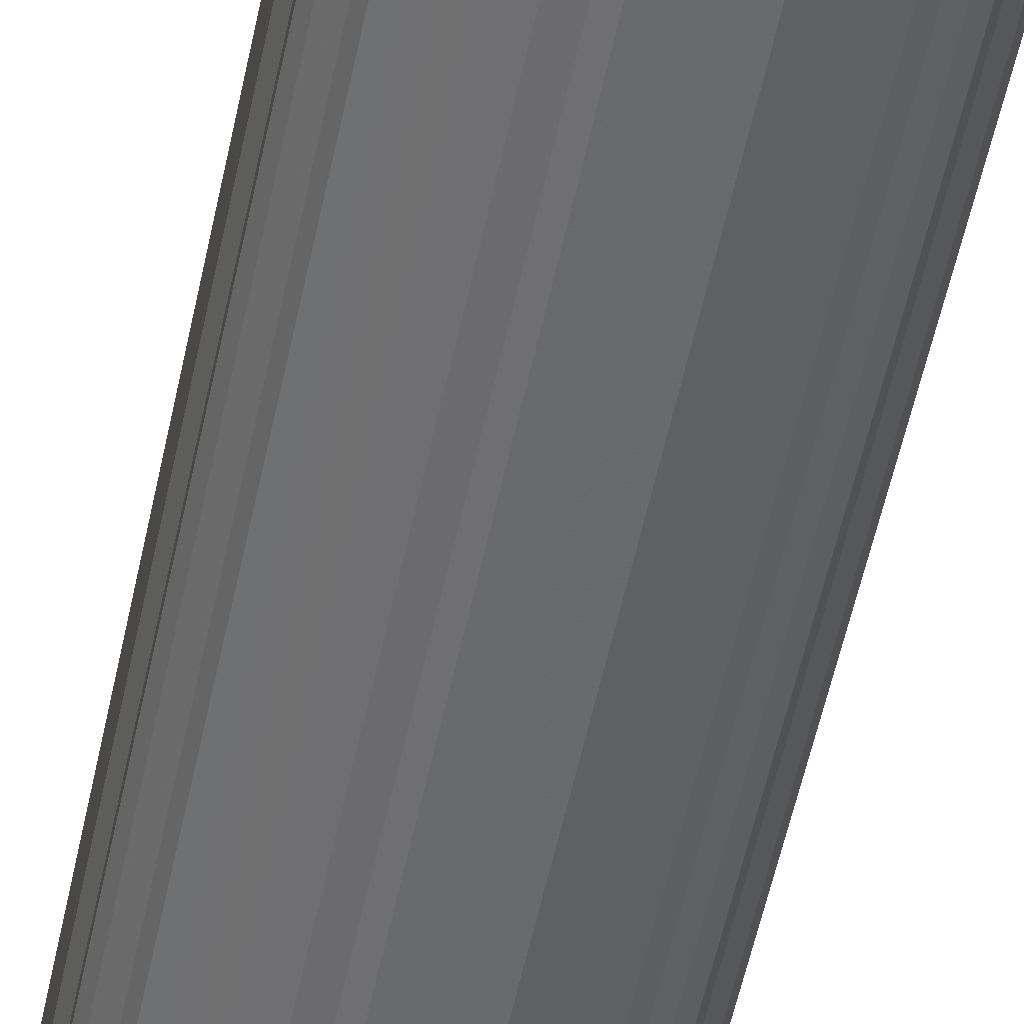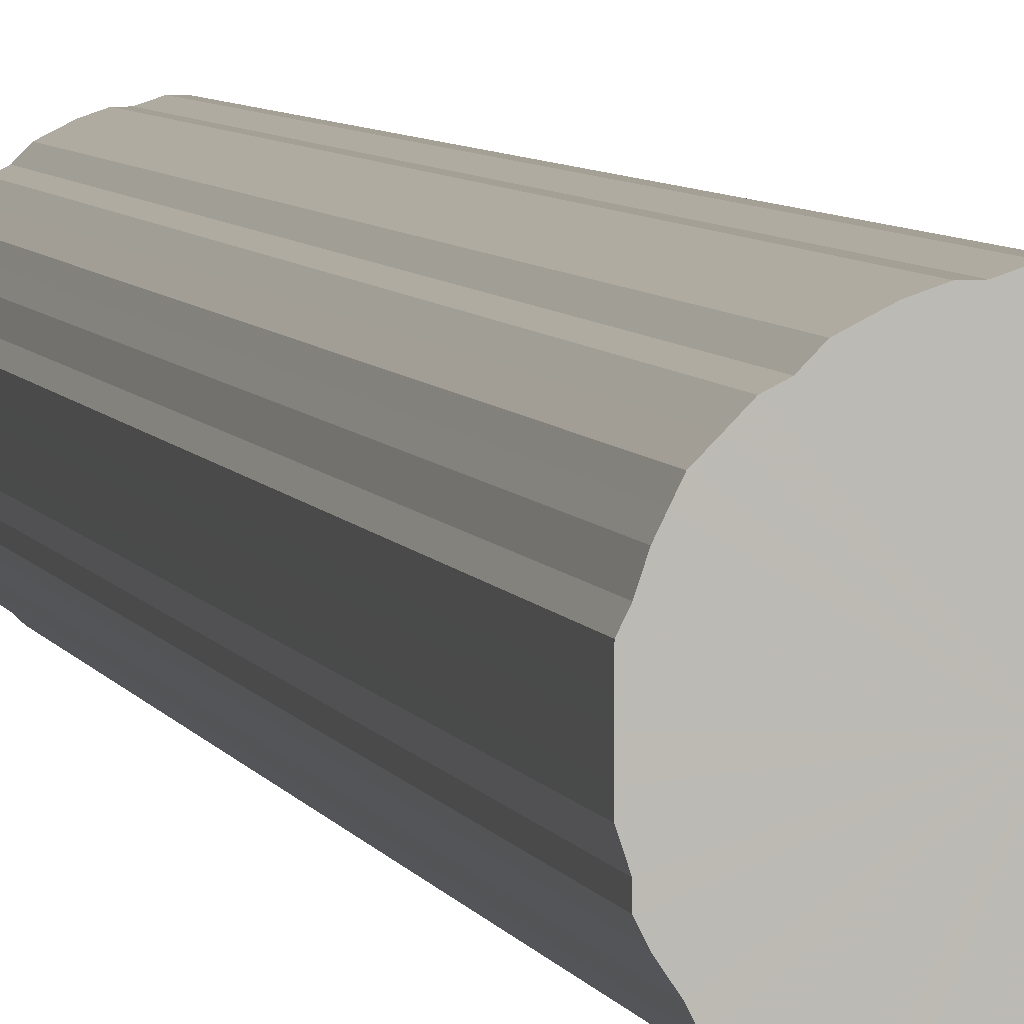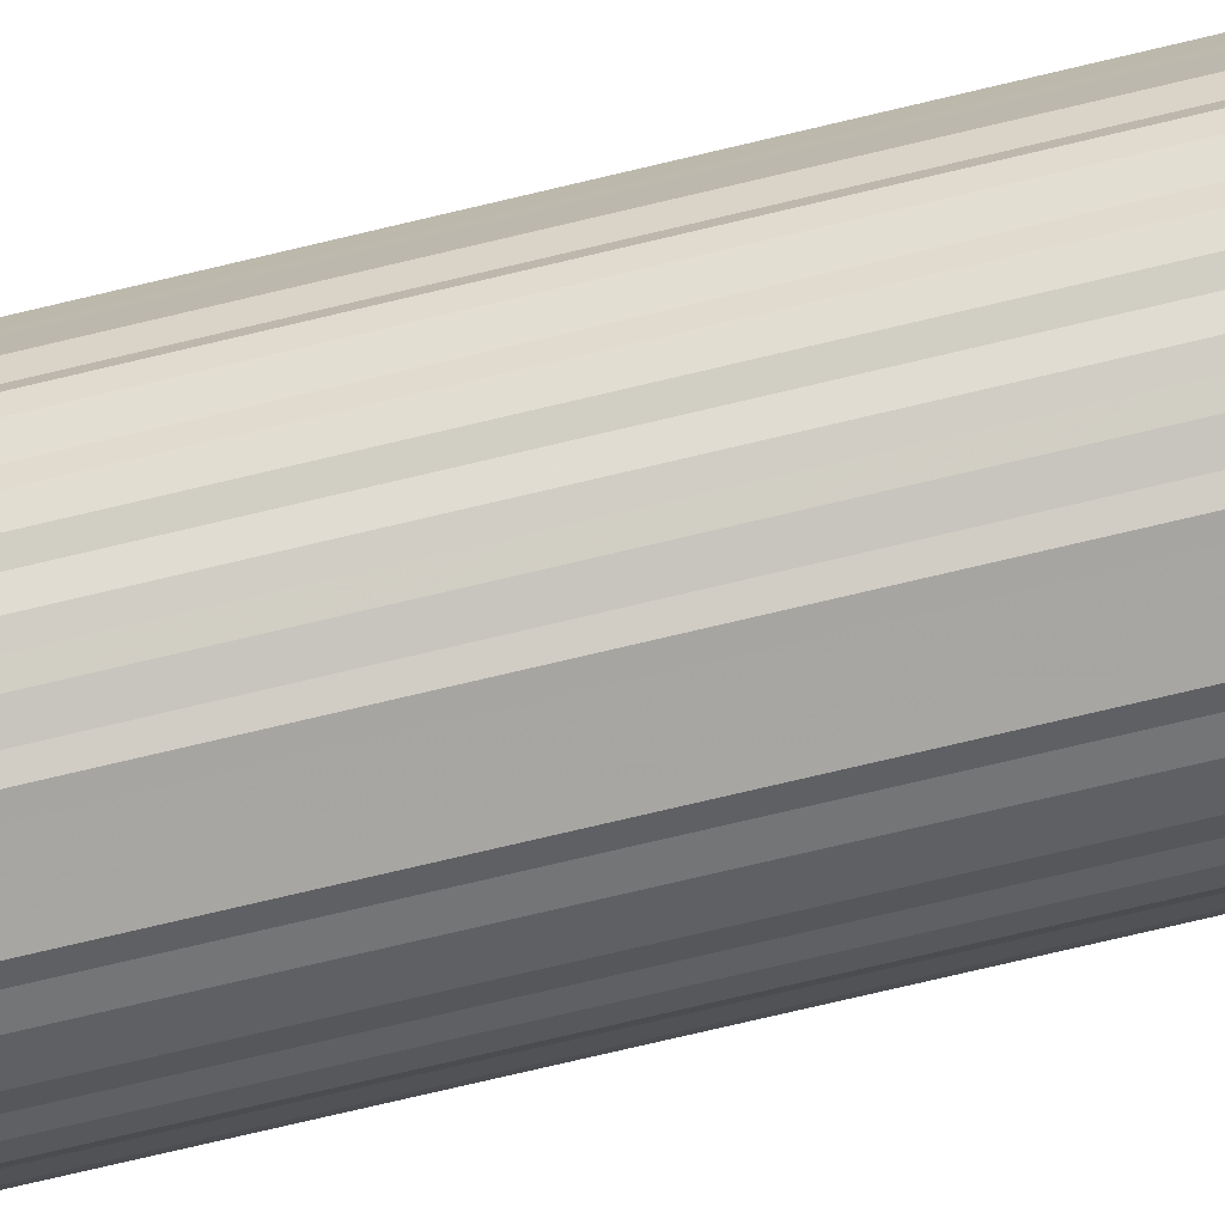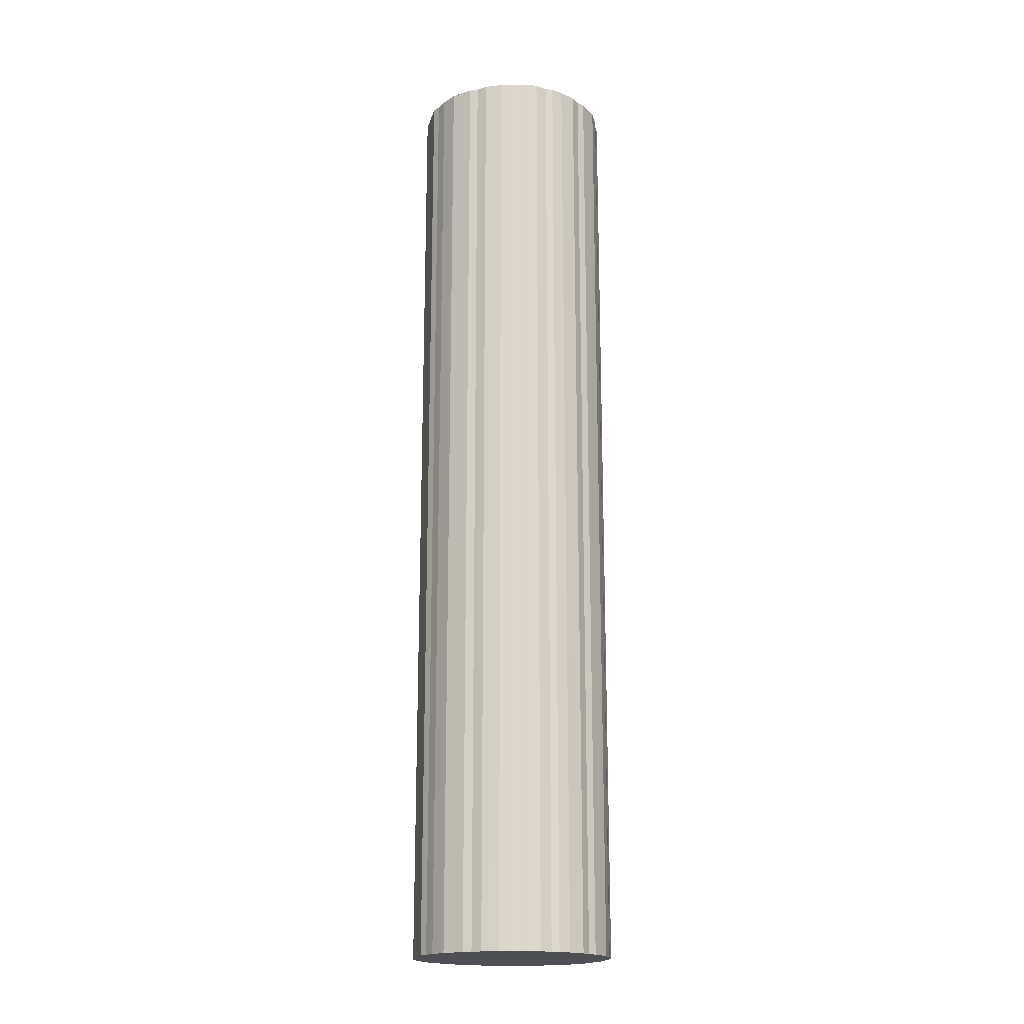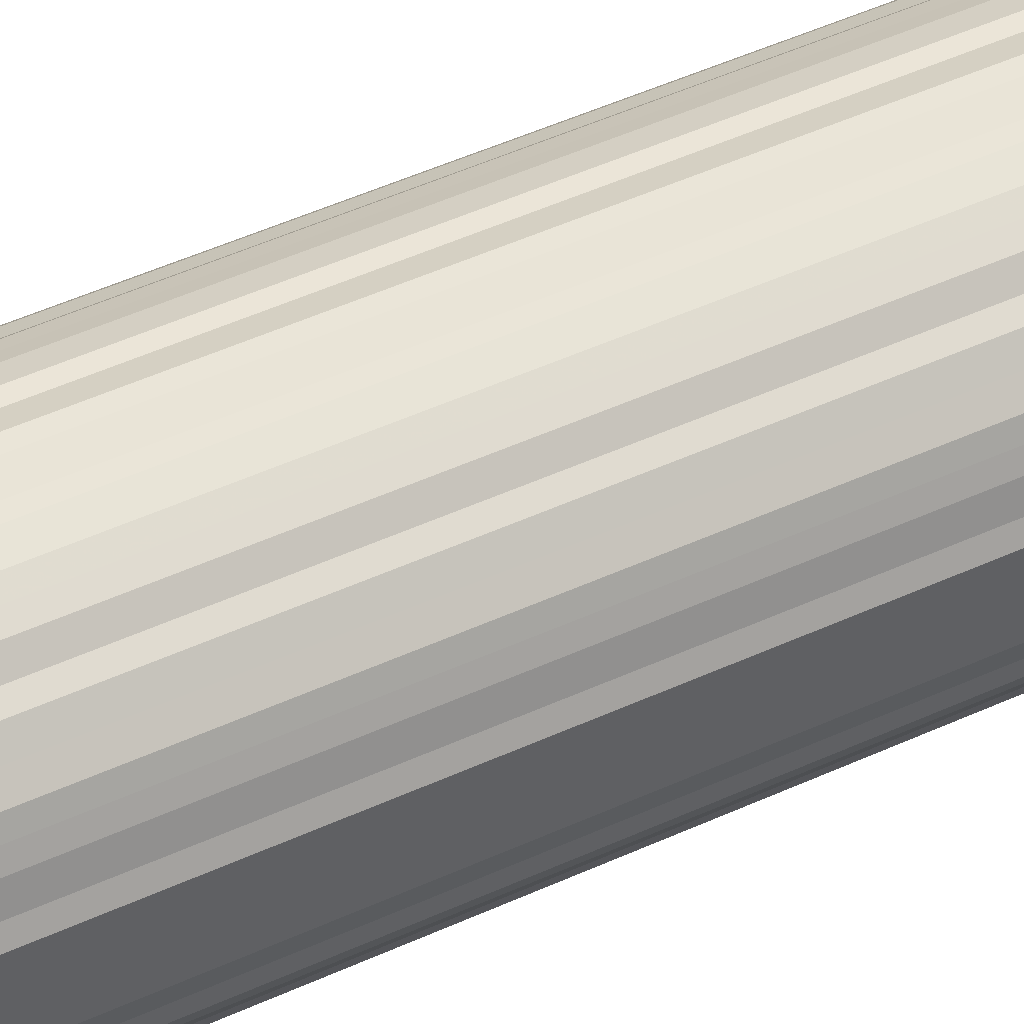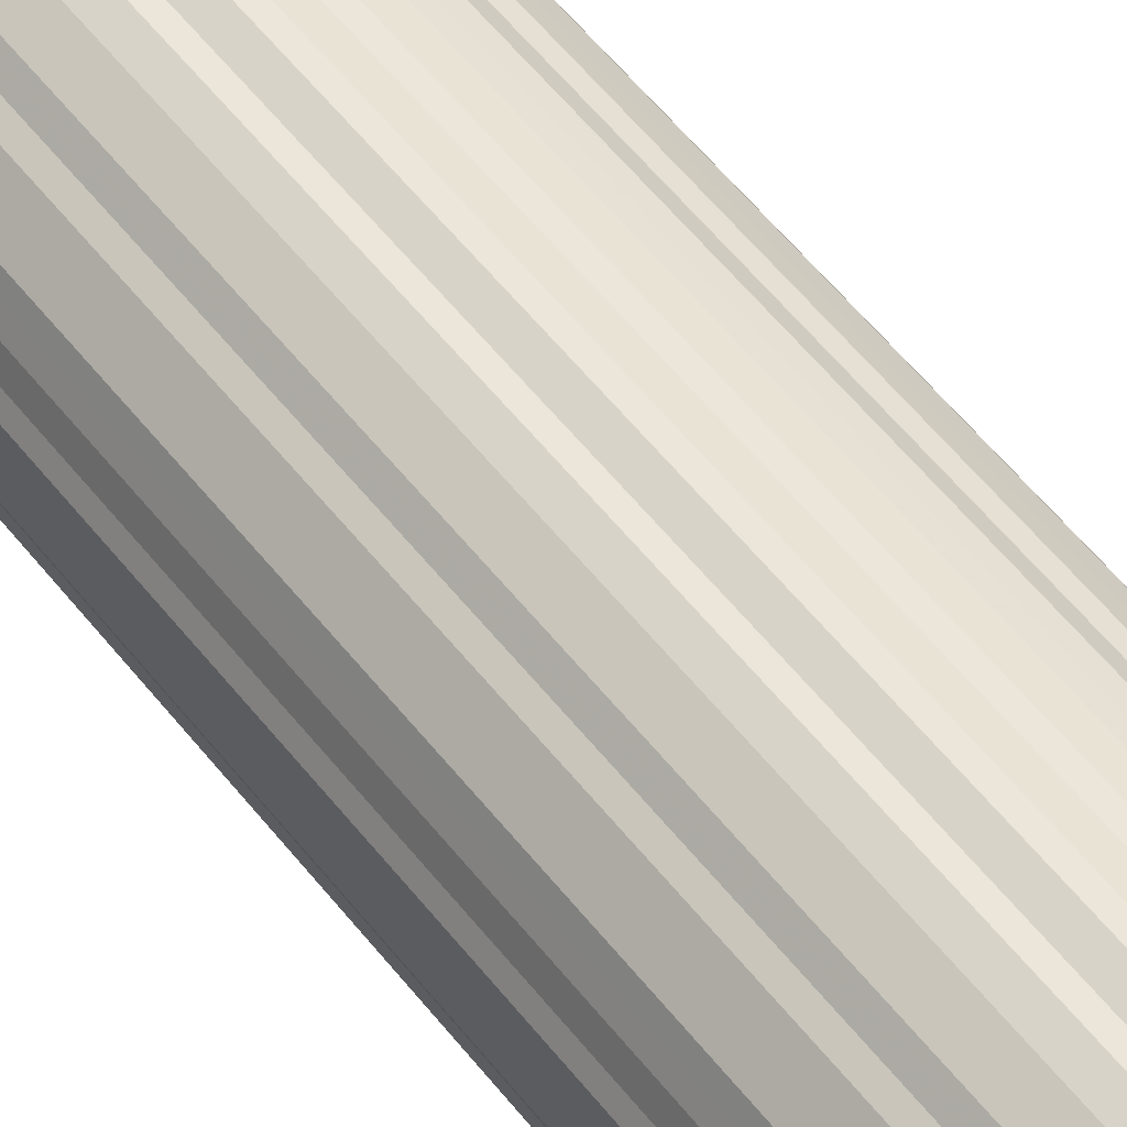
<metadata>
{"format":"obj","ext":"obj","renderer":"f3d","projection":"perspective","resolution":1024,"background":"white","views":[{"elev":-52.9,"azim":-11.5,"up":"+Y"},{"elev":5.7,"azim":165.8,"up":"+Y"},{"elev":-73.9,"azim":-76.6,"up":"+Y"},{"elev":-18.5,"azim":166.2,"up":"+Z"},{"elev":45.5,"azim":61.7,"up":"+Y"},{"elev":54.9,"azim":-37.1,"up":"+Y"}]}
</metadata>
<code>
o 23742
v 2243 1877 14.22
v 2243 1877 14.22
v 2243 1877 16.64
v 2243 1877 14.22
v 2243 1877 16.64
v 2243 1877 14.22
v 2243 1877 16.64
v 2243 1877 14.22
v 2243 1877 16.64
v 2243 1877 14.22
v 2243 1877 16.64
v 2243 1877 14.22
v 2243 1877 16.64
v 2243 1877 14.22
v 2243 1877 16.64
v 2243 1877 14.22
v 2243 1877 16.64
v 2243 1877 14.22
v 2243 1877 16.64
v 2243 1877 14.22
v 2243 1877 16.64
v 2243 1877 14.22
v 2243 1877 16.64
v 2243 1877 14.22
v 2243 1877 16.64
v 2243 1877 14.22
v 2243 1877 16.64
v 2243 1877 14.22
v 2243 1877 16.64
v 2243 1877 14.22
v 2243 1877 16.64
v 2243 1877 14.22
v 2243 1877 16.64
v 2243 1877 14.22
v 2243 1877 16.64
v 2243 1877 14.22
v 2243 1877 16.64
v 2242 1877 14.22
v 2242 1877 16.64
v 2243 1877 14.22
v 2243 1877 16.64
v 2242 1877 14.22
v 2242 1877 16.64
v 2243 1877 14.22
v 2243 1877 16.64
v 2242 1877 14.22
v 2242 1877 16.64
v 2243 1877 14.22
v 2243 1877 16.64
v 2242 1877 14.22
v 2242 1877 16.64
v 2243 1877 14.22
v 2243 1877 16.64
v 2242 1877 14.22
v 2242 1877 16.64
v 2243 1877 14.22
v 2243 1877 16.64
v 2242 1877 14.22
v 2242 1877 16.64
v 2243 1877 14.22
v 2243 1877 16.64
v 2242 1877 14.22
v 2242 1877 16.64
v 2243 1877 14.22
v 2243 1877 16.64
v 2242 1877 14.22
v 2242 1877 16.64
v 2243 1877 14.22
v 2243 1877 16.64
v 2242 1877 14.22
v 2242 1877 16.64
v 2243 1877 14.22
v 2243 1877 16.64
v 2242 1877 14.22
v 2242 1877 16.64
v 2243 1877 14.22
v 2243 1877 16.64
v 2242 1877 14.22
v 2242 1877 16.64
v 2243 1877 14.22
v 2243 1877 16.64
v 2242 1877 14.22
v 2242 1877 16.64
v 2243 1877 14.22
v 2243 1877 16.64
v 2242 1877 14.22
v 2242 1877 16.64
v 2243 1877 14.22
v 2243 1877 16.64
v 2242 1877 14.22
v 2242 1877 16.64
v 2243 1877 14.22
v 2243 1877 16.64
v 2243 1877 14.22
v 2243 1877 16.64
v 2243 1877 14.22
v 2243 1877 16.64
v 2243 1877 14.22
v 2243 1877 16.64
v 2243 1877 14.22
v 2243 1877 16.64
v 2243 1877 14.22
v 2243 1877 16.64
v 2243 1877 14.22
v 2243 1877 16.64
v 2243 1877 14.22
v 2243 1877 16.64
v 2243 1877 14.22
v 2243 1877 16.64
v 2243 1877 14.22
v 2243 1877 16.64
v 2243 1877 14.22
v 2243 1877 16.64
v 2243 1877 14.22
v 2243 1877 16.64
v 2243 1877 14.22
v 2243 1877 16.64
v 2243 1877 14.22
v 2243 1877 16.64
v 2243 1877 14.22
v 2243 1877 16.64
v 2243 1877 14.22
v 2243 1877 16.64
v 2243 1877 14.22
v 2243 1877 16.64
v 2243 1877 16.64
v 2243 1877 16.64
v 2243 1877 14.22
v 2243 1877 16.64
v 2243 1877 14.22
v 2243 1877 16.64
v 2243 1877 16.64
v 2243 1877 14.22
v 2243 1877 16.64
v 2243 1877 14.22
v 2243 1877 14.22
v 2243 1877 16.64
v 2243 1877 16.64
v 2243 1877 14.22
v 2243 1877 16.64
v 2243 1877 14.22
v 2243 1877 14.22
v 2243 1877 16.64
v 2243 1877 16.64
v 2243 1877 14.22
v 2243 1877 16.64
v 2243 1877 14.22
v 2243 1877 14.22
v 2243 1877 16.64
v 2243 1877 16.64
v 2243 1877 14.22
v 2243 1877 16.64
v 2243 1877 14.22
v 2243 1877 14.22
v 2243 1877 16.64
v 2242 1877 16.64
v 2243 1877 14.22
v 2242 1877 16.64
v 2242 1877 14.22
v 2243 1877 14.22
v 2243 1877 16.64
v 2242 1877 16.64
v 2242 1877 14.22
v 2242 1877 16.64
v 2242 1877 14.22
v 2243 1877 14.22
v 2243 1877 16.64
v 2242 1877 16.64
v 2242 1877 14.22
v 2242 1877 16.64
v 2242 1877 14.22
v 2243 1877 14.22
v 2243 1877 16.64
v 2242 1877 16.64
v 2242 1877 14.22
v 2242 1877 16.64
v 2242 1877 14.22
v 2243 1877 14.22
v 2243 1877 16.64
v 2242 1877 16.64
v 2242 1877 14.22
v 2242 1877 16.64
v 2242 1877 14.22
v 2243 1877 14.22
v 2243 1877 16.64
v 2242 1877 16.64
v 2242 1877 14.22
v 2242 1877 16.64
v 2242 1877 14.22
v 2243 1877 14.22
v 2243 1877 16.64
v 2242 1877 16.64
v 2242 1877 14.22
v 2242 1877 16.64
v 2242 1877 14.22
v 2243 1877 14.22
v 2243 1877 16.64
v 2243 1877 16.64
v 2242 1877 14.22
v 2243 1877 16.64
v 2243 1877 14.22
v 2243 1877 14.22
v 2243 1877 16.64
v 2243 1877 16.64
v 2243 1877 14.22
v 2243 1877 16.64
v 2243 1877 14.22
v 2243 1877 14.22
v 2243 1877 16.64
v 2243 1877 16.64
v 2243 1877 14.22
v 2243 1877 16.64
v 2243 1877 14.22
v 2243 1877 14.22
v 2243 1877 16.64
v 2243 1877 16.64
v 2243 1877 14.22
v 2243 1877 16.64
v 2243 1877 14.22
v 2243 1877 14.22
v 2243 1877 16.64
v 2243 1877 16.64
v 2243 1877 14.22
v 2243 1877 16.64
v 2243 1877 14.22
v 2243 1877 14.22
v 2243 1877 16.64
v 2243 1877 16.64
v 2243 1877 14.22
v 2243 1877 16.64
v 2243 1877 14.22
v 2243 1877 14.22
v 2243 1877 16.64
v 2243 1877 16.64
v 2243 1877 14.22
v 2243 1877 16.64
v 2243 1877 14.22
v 2243 1877 14.22
v 2243 1877 16.64
v 2243 1877 16.64
v 2243 1877 14.22
v 2243 1877 16.64
v 2243 1877 14.22
v 2243 1877 14.22
v 2243 1877 16.64
v 2243 1877 16.64
v 2243 1877 14.22
v 2243 1877 16.64
v 2243 1877 14.22
v 2243 1877 14.22
v 2243 1877 16.64
v 2243 1877 14.22
v 2243 1877 14.22
v 2243 1877 14.22
v 2243 1877 14.22
v 2243 1877 14.22
v 2243 1877 14.22
v 2243 1877 14.22
v 2243 1877 14.22
v 2243 1877 14.22
v 2243 1877 14.22
v 2243 1877 14.22
v 2243 1877 14.22
v 2243 1877 14.22
v 2243 1877 14.22
v 2243 1877 14.22
v 2243 1877 14.22
v 2243 1877 14.22
v 2243 1877 14.22
v 2243 1877 14.22
v 2243 1877 14.22
v 2243 1877 14.22
v 2242 1877 14.22
v 2243 1877 14.22
v 2242 1877 14.22
v 2243 1877 14.22
v 2242 1877 14.22
v 2243 1877 14.22
v 2242 1877 14.22
v 2243 1877 14.22
v 2242 1877 14.22
v 2243 1877 14.22
v 2242 1877 14.22
v 2243 1877 14.22
v 2242 1877 14.22
v 2243 1877 14.22
v 2242 1877 14.22
v 2243 1877 14.22
v 2242 1877 14.22
v 2243 1877 14.22
v 2242 1877 14.22
v 2243 1877 14.22
v 2242 1877 14.22
v 2243 1877 14.22
v 2242 1877 14.22
v 2243 1877 14.22
v 2242 1877 14.22
v 2243 1877 14.22
v 2242 1877 14.22
v 2243 1877 14.22
v 2243 1877 14.22
v 2243 1877 14.22
v 2243 1877 14.22
v 2243 1877 14.22
v 2243 1877 14.22
v 2243 1877 14.22
v 2243 1877 14.22
v 2243 1877 14.22
v 2243 1877 14.22
v 2243 1877 14.22
v 2243 1877 14.22
v 2243 1877 14.22
v 2243 1877 14.22
v 2243 1877 14.22
v 2243 1877 14.22
v 2243 1877 14.22
v 2243 1877 16.64
v 2243 1877 16.64
v 2243 1877 16.64
v 2243 1877 16.64
v 2243 1877 16.64
v 2243 1877 16.64
v 2243 1877 16.64
v 2243 1877 16.64
v 2243 1877 16.64
v 2243 1877 16.64
v 2243 1877 16.64
v 2243 1877 16.64
v 2243 1877 16.64
v 2243 1877 16.64
v 2243 1877 16.64
v 2243 1877 16.64
v 2243 1877 16.64
v 2243 1877 16.64
v 2243 1877 16.64
v 2242 1877 16.64
v 2243 1877 16.64
v 2242 1877 16.64
v 2243 1877 16.64
v 2242 1877 16.64
v 2243 1877 16.64
v 2242 1877 16.64
v 2243 1877 16.64
v 2242 1877 16.64
v 2243 1877 16.64
v 2242 1877 16.64
v 2243 1877 16.64
v 2242 1877 16.64
v 2243 1877 16.64
v 2242 1877 16.64
v 2243 1877 16.64
v 2242 1877 16.64
v 2243 1877 16.64
v 2242 1877 16.64
v 2243 1877 16.64
v 2242 1877 16.64
v 2243 1877 16.64
v 2242 1877 16.64
v 2243 1877 16.64
v 2242 1877 16.64
v 2243 1877 16.64
v 2242 1877 16.64
v 2243 1877 16.64
v 2243 1877 16.64
v 2243 1877 16.64
v 2243 1877 16.64
v 2243 1877 16.64
v 2243 1877 16.64
v 2243 1877 16.64
v 2243 1877 16.64
v 2243 1877 16.64
v 2243 1877 16.64
v 2243 1877 16.64
v 2243 1877 16.64
v 2243 1877 16.64
v 2243 1877 16.64
v 2243 1877 16.64
v 2243 1877 16.64
v 2243 1877 16.64
v 2243 1877 16.64
f 1 2 3
f 2 4 5
f 6 1 7
f 4 8 9
f 10 6 11
f 8 12 13
f 14 10 15
f 12 16 17
f 18 14 19
f 16 20 21
f 22 18 23
f 20 24 25
f 26 22 27
f 24 28 29
f 30 26 31
f 28 32 33
f 34 30 35
f 32 36 37
f 38 34 39
f 36 40 41
f 42 38 43
f 40 44 45
f 46 42 47
f 44 48 49
f 50 46 51
f 48 52 53
f 54 50 55
f 52 56 57
f 58 54 59
f 56 60 61
f 62 58 63
f 60 64 65
f 66 62 67
f 64 68 69
f 70 66 71
f 68 72 73
f 74 70 75
f 72 76 77
f 78 74 79
f 76 80 81
f 82 78 83
f 80 84 85
f 86 82 87
f 84 88 89
f 90 86 91
f 88 92 93
f 94 90 95
f 92 96 97
f 98 94 99
f 96 100 101
f 102 98 103
f 100 104 105
f 106 102 107
f 104 108 109
f 110 106 111
f 108 112 113
f 114 110 115
f 112 116 117
f 118 114 119
f 116 120 121
f 122 118 123
f 120 124 125
f 124 122 126
f 127 128 129
f 129 130 131
f 132 133 127
f 134 135 132
f 131 136 137
f 138 139 134
f 140 141 138
f 137 142 143
f 144 145 140
f 146 147 144
f 143 148 149
f 150 151 146
f 152 153 150
f 149 154 155
f 156 157 152
f 158 159 156
f 155 160 161
f 162 163 158
f 164 165 162
f 161 166 167
f 168 169 164
f 170 171 168
f 167 172 173
f 174 175 170
f 176 177 174
f 173 178 179
f 180 181 176
f 182 183 180
f 179 184 185
f 186 187 182
f 188 189 186
f 185 190 191
f 192 193 188
f 194 195 192
f 191 196 197
f 198 199 194
f 200 201 198
f 197 202 203
f 204 205 200
f 206 207 204
f 203 208 209
f 210 211 206
f 212 213 210
f 209 214 215
f 216 217 212
f 218 219 216
f 215 220 221
f 222 223 218
f 224 225 222
f 221 226 227
f 228 229 224
f 230 231 228
f 227 232 233
f 234 235 230
f 236 237 234
f 233 238 239
f 240 241 236
f 242 243 240
f 239 244 245
f 246 247 242
f 248 249 246
f 245 250 251
f 251 252 248
f 253 254 255
f 253 256 254
f 253 255 257
f 253 258 256
f 253 257 259
f 253 260 258
f 253 259 261
f 253 262 260
f 253 261 263
f 253 264 262
f 253 263 265
f 253 266 264
f 253 265 267
f 253 268 266
f 253 267 269
f 253 270 268
f 253 269 271
f 253 272 270
f 253 271 273
f 253 274 272
f 253 273 275
f 253 276 274
f 253 275 277
f 253 278 276
f 253 277 279
f 253 280 278
f 253 279 281
f 253 282 280
f 253 281 283
f 253 284 282
f 253 283 285
f 253 286 284
f 253 285 287
f 253 288 286
f 253 287 289
f 253 290 288
f 253 289 291
f 253 292 290
f 253 291 293
f 253 294 292
f 253 293 295
f 253 296 294
f 253 295 297
f 253 298 296
f 253 297 299
f 253 300 298
f 253 299 301
f 253 302 300
f 253 301 303
f 253 304 302
f 253 303 305
f 253 306 304
f 253 305 307
f 253 308 306
f 253 307 309
f 253 310 308
f 253 309 311
f 253 312 310
f 253 311 313
f 253 314 312
f 253 313 315
f 253 316 314
f 253 315 316
f 317 318 319
f 317 320 318
f 317 319 321
f 317 322 320
f 317 321 323
f 317 324 322
f 317 323 325
f 317 326 324
f 317 325 327
f 317 328 326
f 317 327 329
f 317 330 328
f 317 329 331
f 317 332 330
f 317 331 333
f 317 334 332
f 317 333 335
f 317 336 334
f 317 335 337
f 317 338 336
f 317 337 339
f 317 340 338
f 317 339 341
f 317 342 340
f 317 341 343
f 317 344 342
f 317 343 345
f 317 346 344
f 317 345 347
f 317 348 346
f 317 347 349
f 317 350 348
f 317 349 351
f 317 352 350
f 317 351 353
f 317 354 352
f 317 353 355
f 317 356 354
f 317 355 357
f 317 358 356
f 317 357 359
f 317 360 358
f 317 359 361
f 317 362 360
f 317 361 363
f 317 364 362
f 317 363 365
f 317 366 364
f 317 365 367
f 317 368 366
f 317 367 369
f 317 370 368
f 317 369 371
f 317 372 370
f 317 371 373
f 317 374 372
f 317 373 375
f 317 376 374
f 317 375 377
f 317 378 376
f 317 377 379
f 317 380 378
f 317 379 380

</code>
